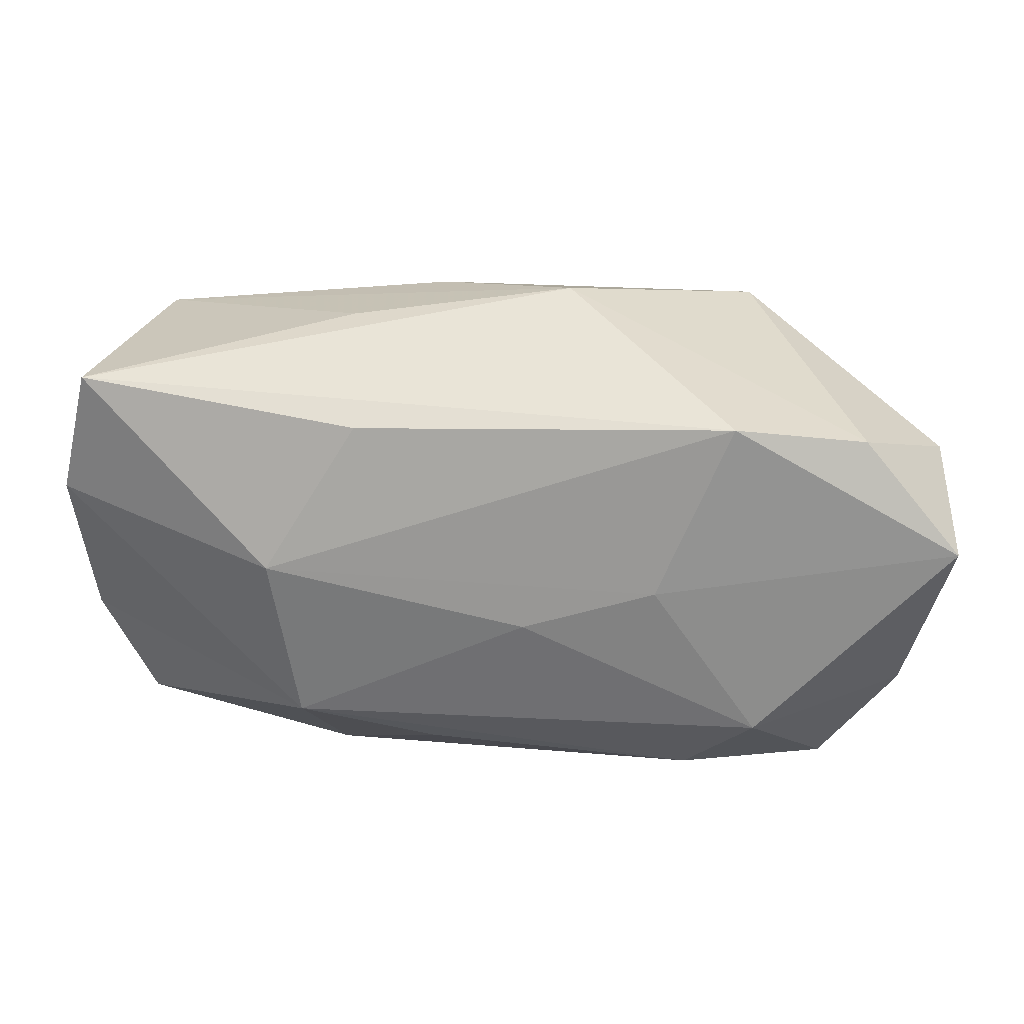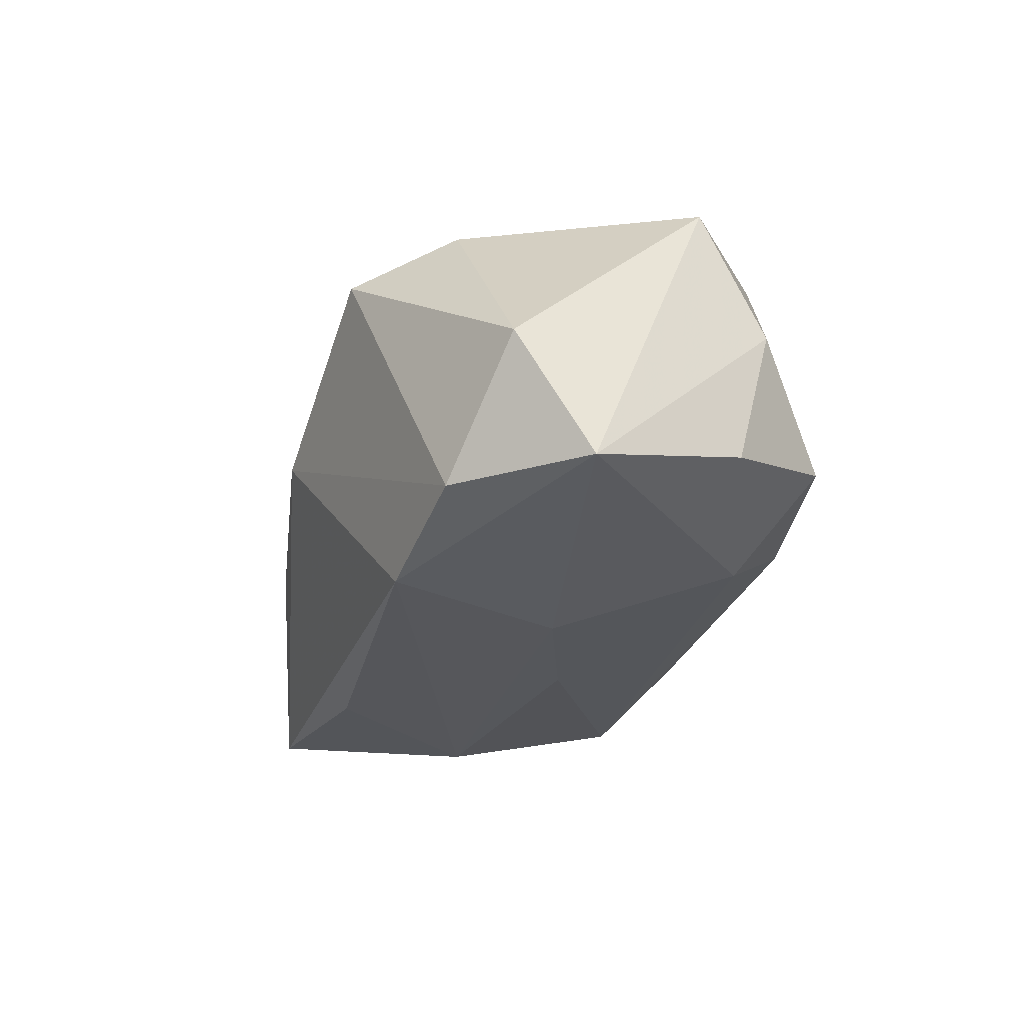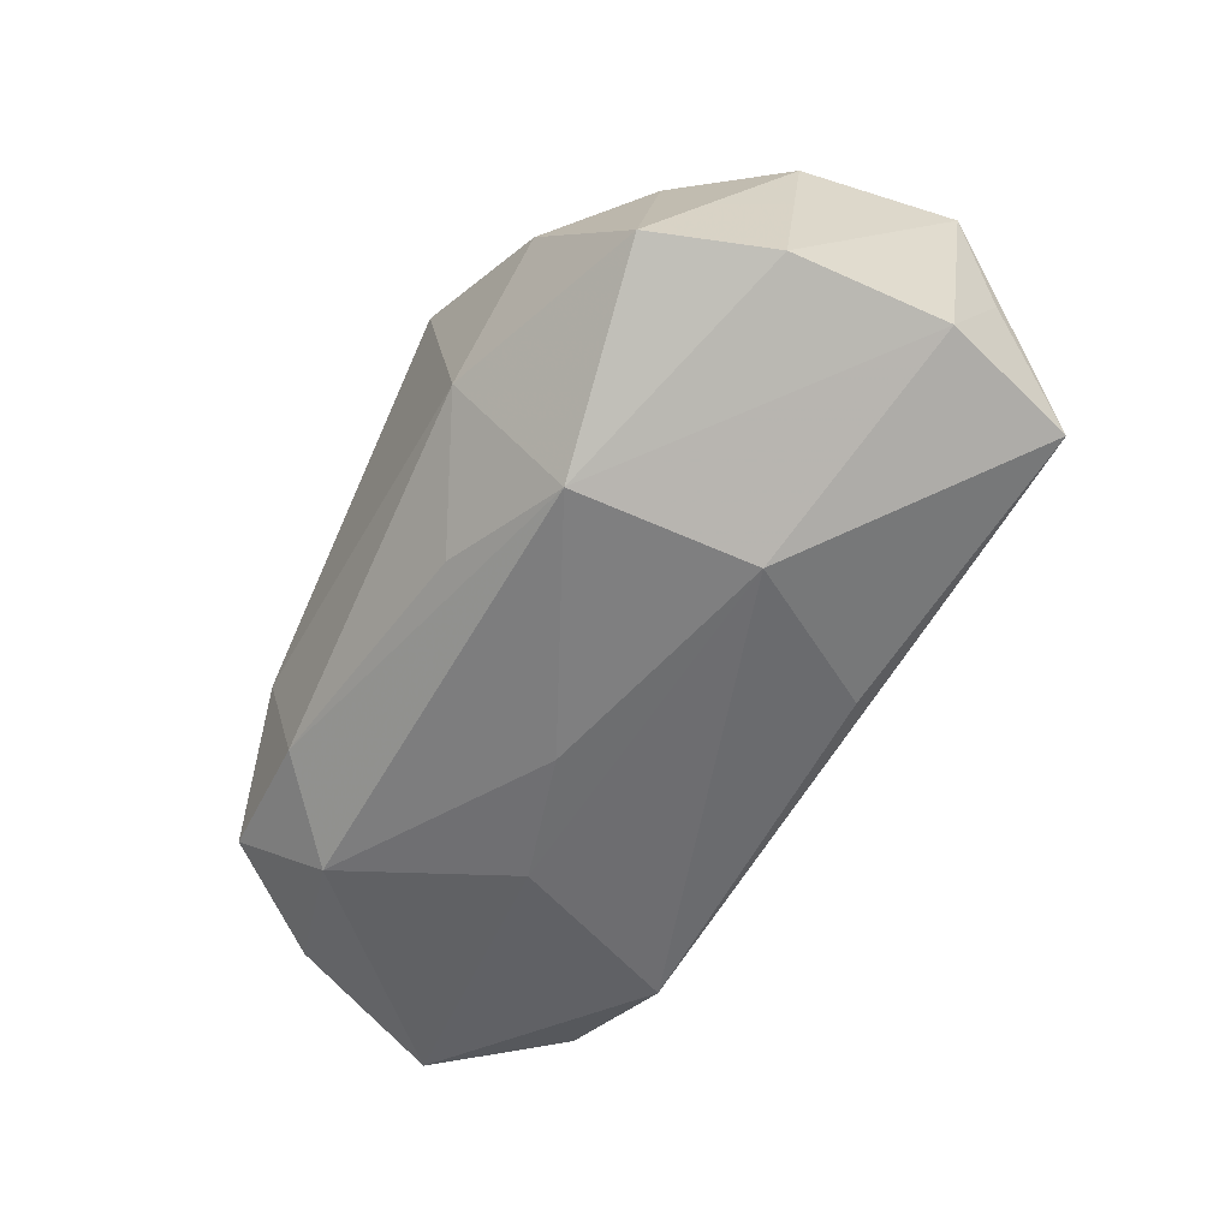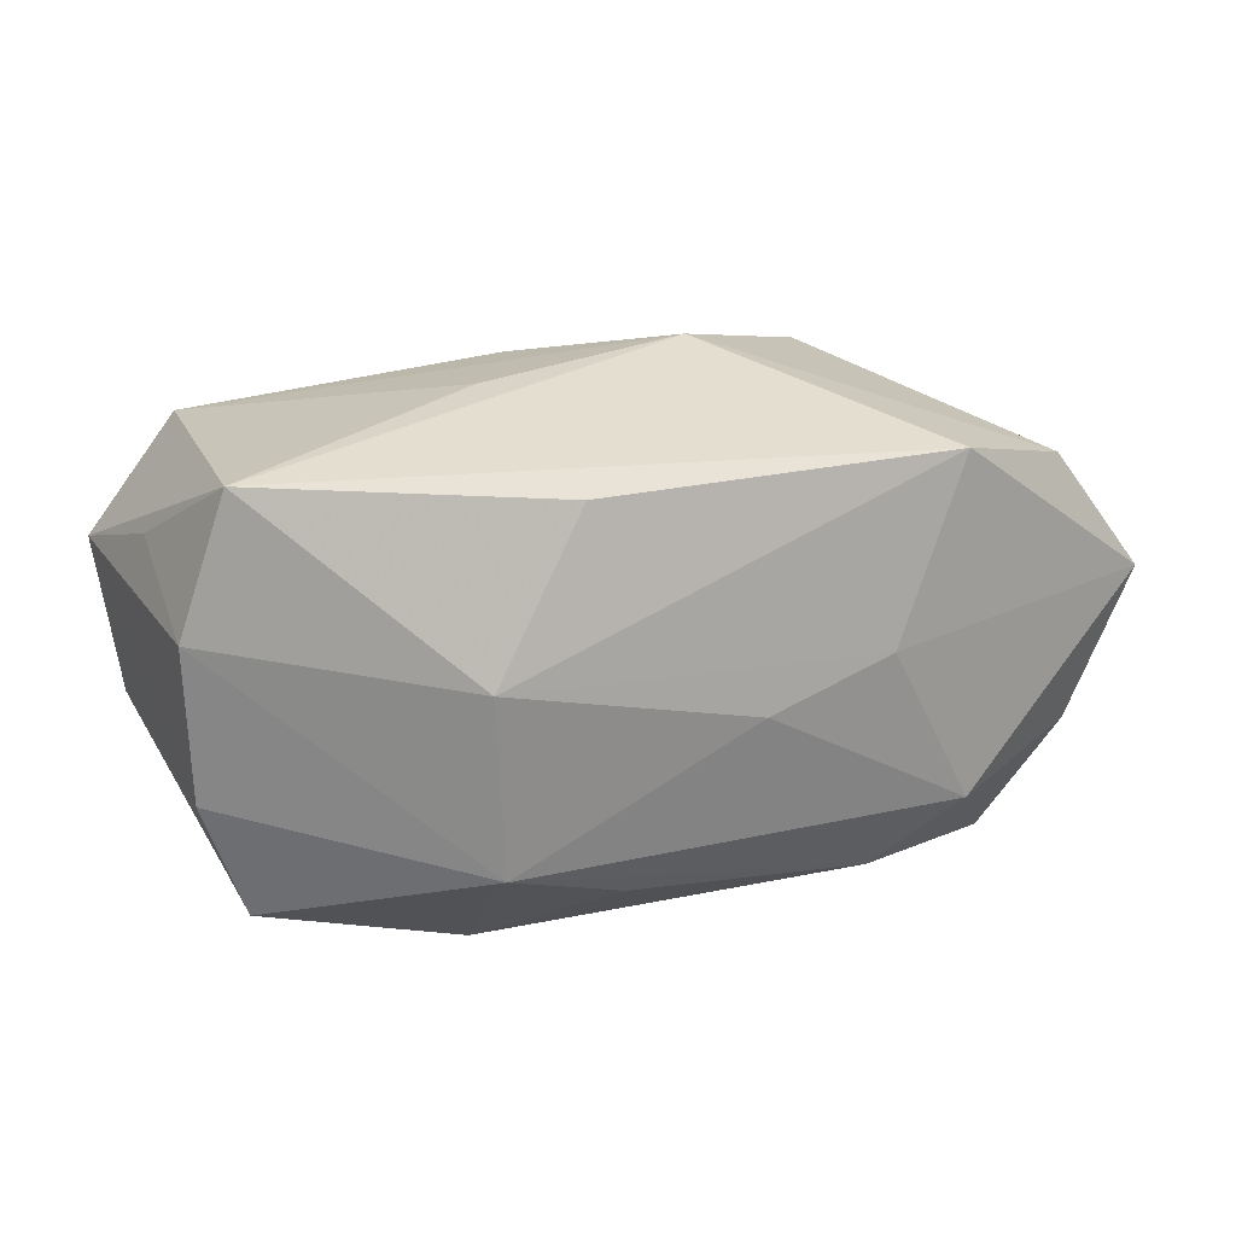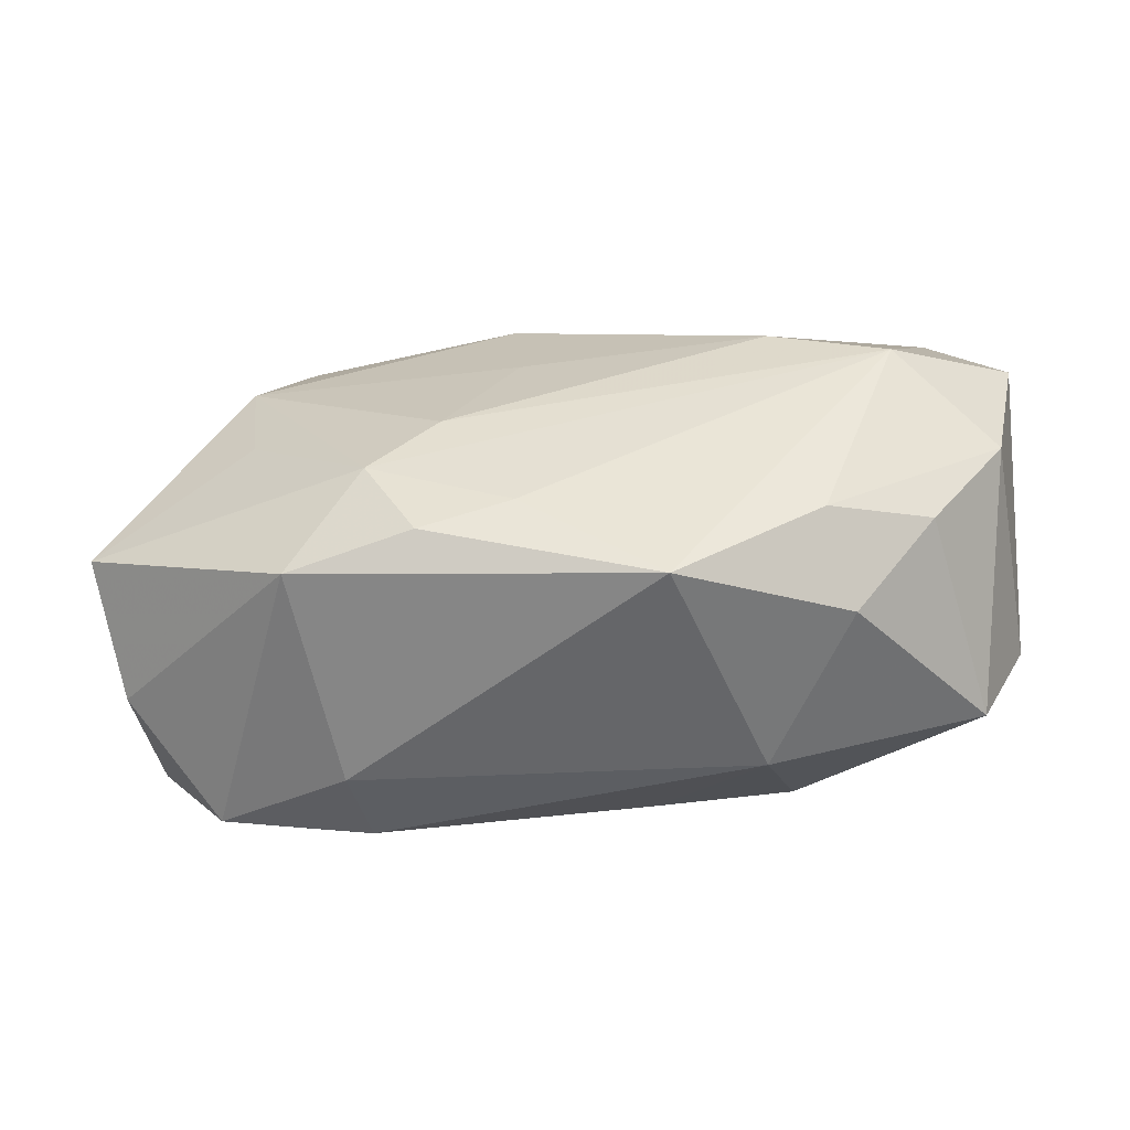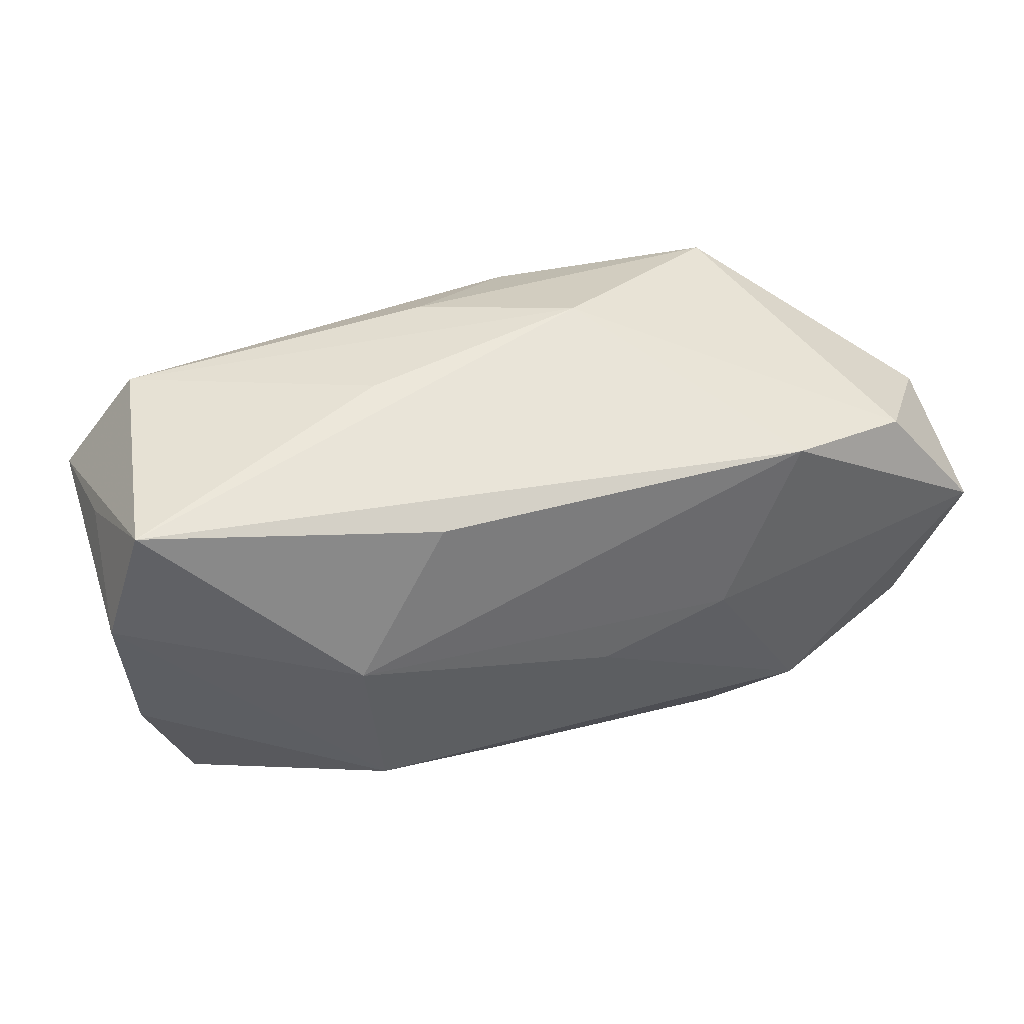
<metadata>
{"format":"obj","ext":"obj","renderer":"f3d","projection":"perspective","resolution":1024,"background":"white","views":[{"elev":20.7,"azim":-175.7,"up":"+Y"},{"elev":-27.1,"azim":-103.3,"up":"+Z"},{"elev":-54.1,"azim":61.8,"up":"+Z"},{"elev":14.3,"azim":150.2,"up":"+Y"},{"elev":-52.2,"azim":5.5,"up":"+Y"},{"elev":38.0,"azim":159.9,"up":"+Y"}]}
</metadata>
<code>
v 0.03157 -0.002629 0.01032
v -0.005125 0.01998 -0.0004783
v -0.007618 -0.002511 0.01627
v 0.01724 0.001422 -0.01555
v -0.01269 -0.007558 0.01634
v -0.02036 -0.01178 -0.01345
v 0.01583 0.0067 0.01532
v -0.03521 0.002961 -0.01286
v -0.02603 -0.01654 -0.007378
v -0.02202 0.001366 0.01254
v 0.03189 0.01482 -0.01066
v -0.03455 0.008455 -0.003444
v 0.01178 0.01817 -0.002806
v -0.02789 0.01172 -0.01257
v -0.01819 -0.01512 0.01352
v 0.01335 -0.01877 -0.003519
v 0.00517 -0.01485 -0.01049
v -0.0196 0.01776 0.008079
v 0.03338 0.01029 -0.0003984
v 0.01993 -0.01658 0.007783
v -0.008951 -0.01409 0.01568
v -0.03381 -0.005688 0.008758
v -0.002415 -0.002826 -0.01552
v 0.01535 -0.01151 -0.0132
v 0.007712 -0.01894 0.01413
v -0.03227 -0.01087 -4.488e-05
v -0.01515 -0.01716 -0.009022
v -0.01797 0.01337 -0.01555
v -0.002382 0.0067 0.01436
v -0.003278 0.01648 0.0113
v 0.01033 0.01254 -0.01456
v 0.005457 0.01875 0.005683
v -0.02311 0.01021 0.01149
v 0.02852 0.01643 0.006956
v 0.03439 0.005229 -0.008748
v 0.01843 -0.01219 0.01356
v 0.02916 -0.01386 -0.004817
v 0.03385 0.008372 0.009311
v -0.0124 0.0001913 -0.01555
v -0.0317 -0.008603 -0.009827
v 0.03297 -0.005568 -0.006492
v 0.02451 0.003349 0.01546
v -0.002281 -0.01182 0.01581
v 0.02591 -0.01013 0.01027
v -0.01596 -0.01894 -0.002035
f 11 28 2
f 33 30 18
f 4 28 31
f 31 11 4
f 28 11 31
f 39 28 4
f 8 28 39
f 39 6 8
f 2 18 32
f 32 18 30
f 29 33 3
f 29 30 33
f 3 7 29
f 29 7 30
f 26 22 8
f 33 22 10
f 22 26 15
f 14 28 8
f 2 28 14
f 14 18 2
f 23 39 4
f 6 39 23
f 4 11 35
f 38 41 35
f 1 41 38
f 37 41 1
f 45 27 16
f 16 27 17
f 13 11 2
f 34 32 30
f 30 7 34
f 38 11 34
f 11 13 34
f 2 32 34
f 34 13 2
f 42 7 3
f 36 1 42
f 42 1 38
f 38 34 42
f 42 34 7
f 5 42 3
f 43 42 5
f 3 33 5
f 33 10 5
f 5 10 22
f 22 15 5
f 25 42 43
f 36 42 25
f 25 15 45
f 45 16 25
f 18 14 12
f 33 18 12
f 12 14 8
f 12 22 33
f 8 22 12
f 6 23 24
f 24 27 6
f 17 27 24
f 24 23 4
f 24 41 37
f 37 16 24
f 24 16 17
f 4 35 24
f 24 35 41
f 19 11 38
f 38 35 19
f 19 35 11
f 6 27 9
f 9 27 45
f 45 15 9
f 9 15 26
f 37 1 44
f 44 1 36
f 43 5 21
f 21 5 15
f 21 25 43
f 15 25 21
f 8 6 40
f 6 9 40
f 40 26 8
f 40 9 26
f 36 25 20
f 20 44 36
f 37 44 20
f 20 16 37
f 20 25 16

</code>
